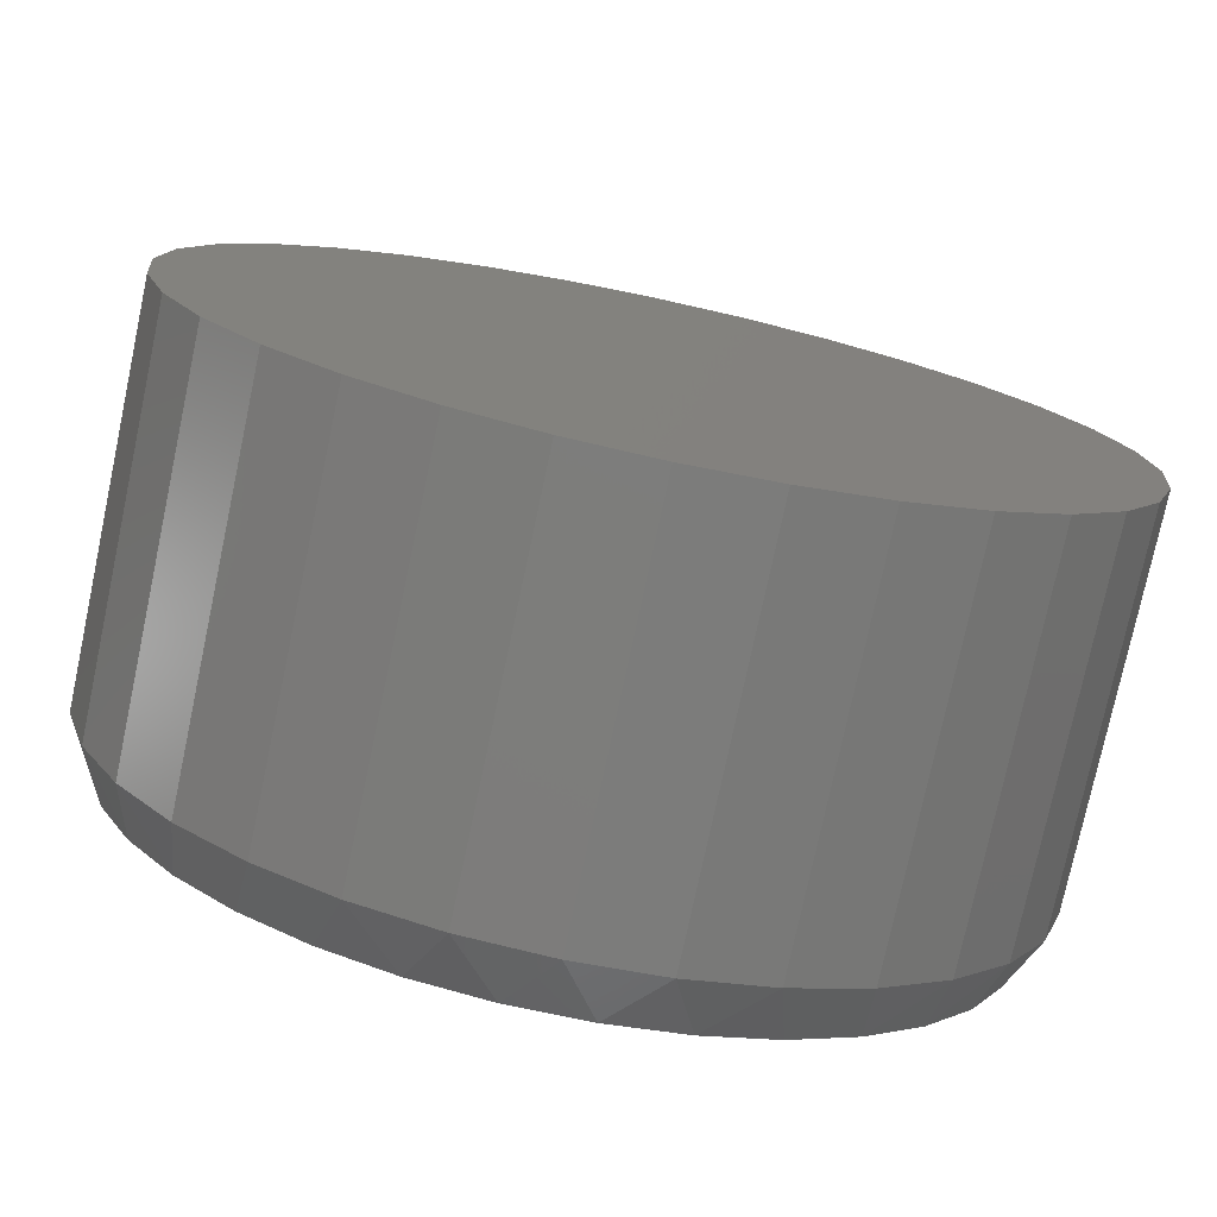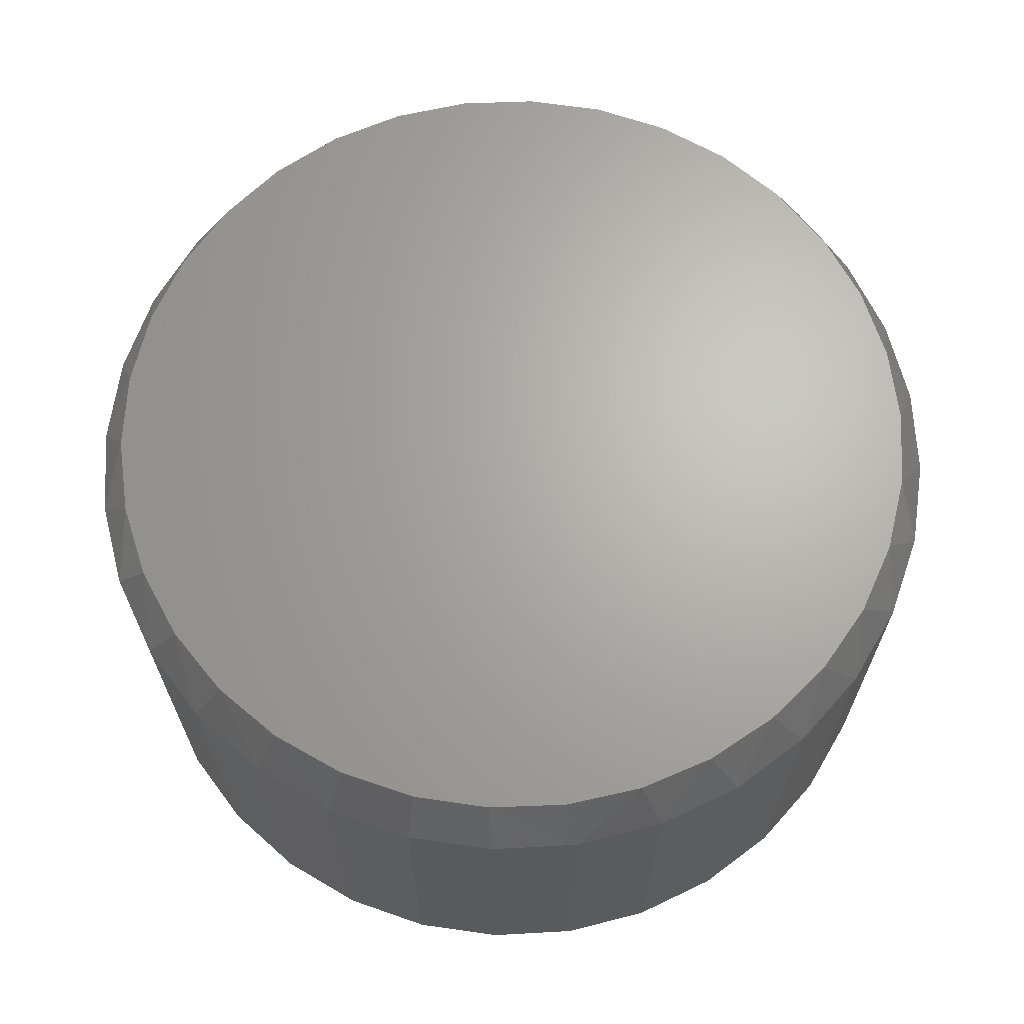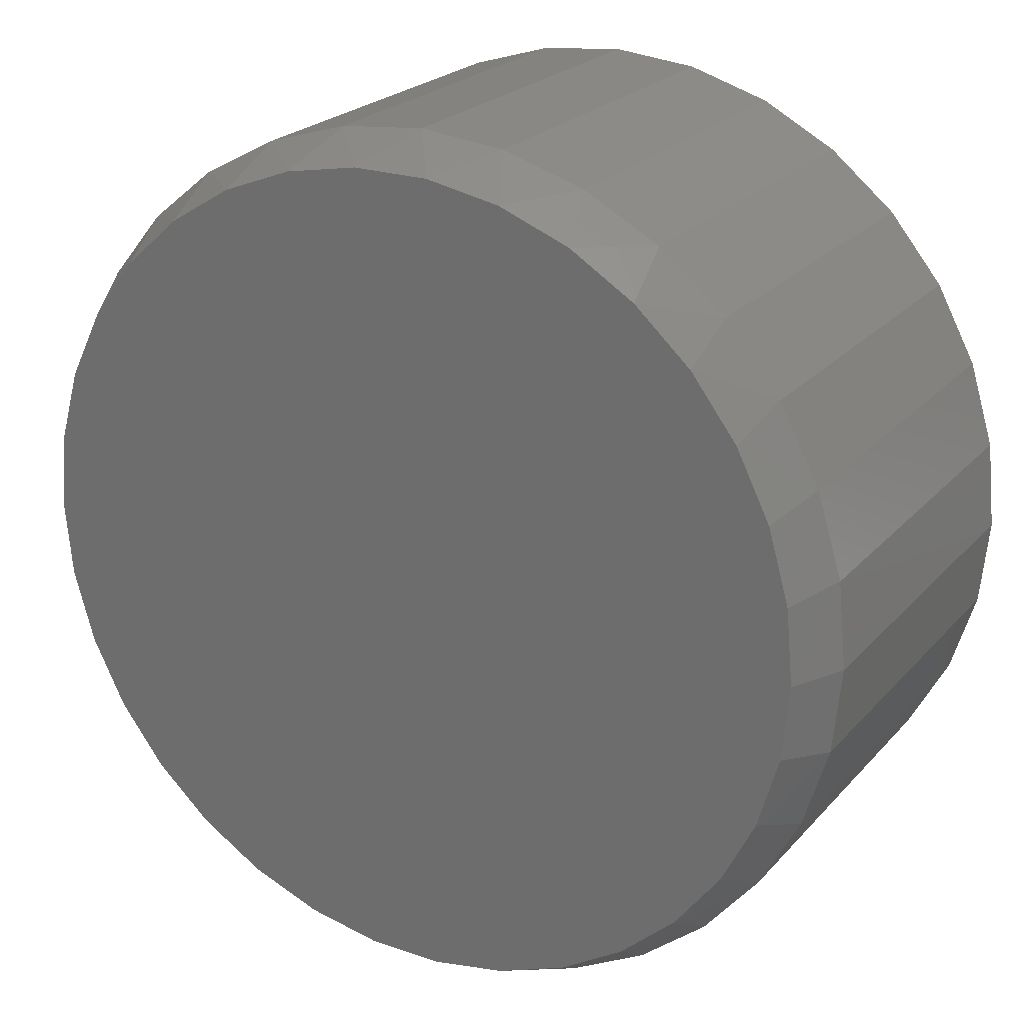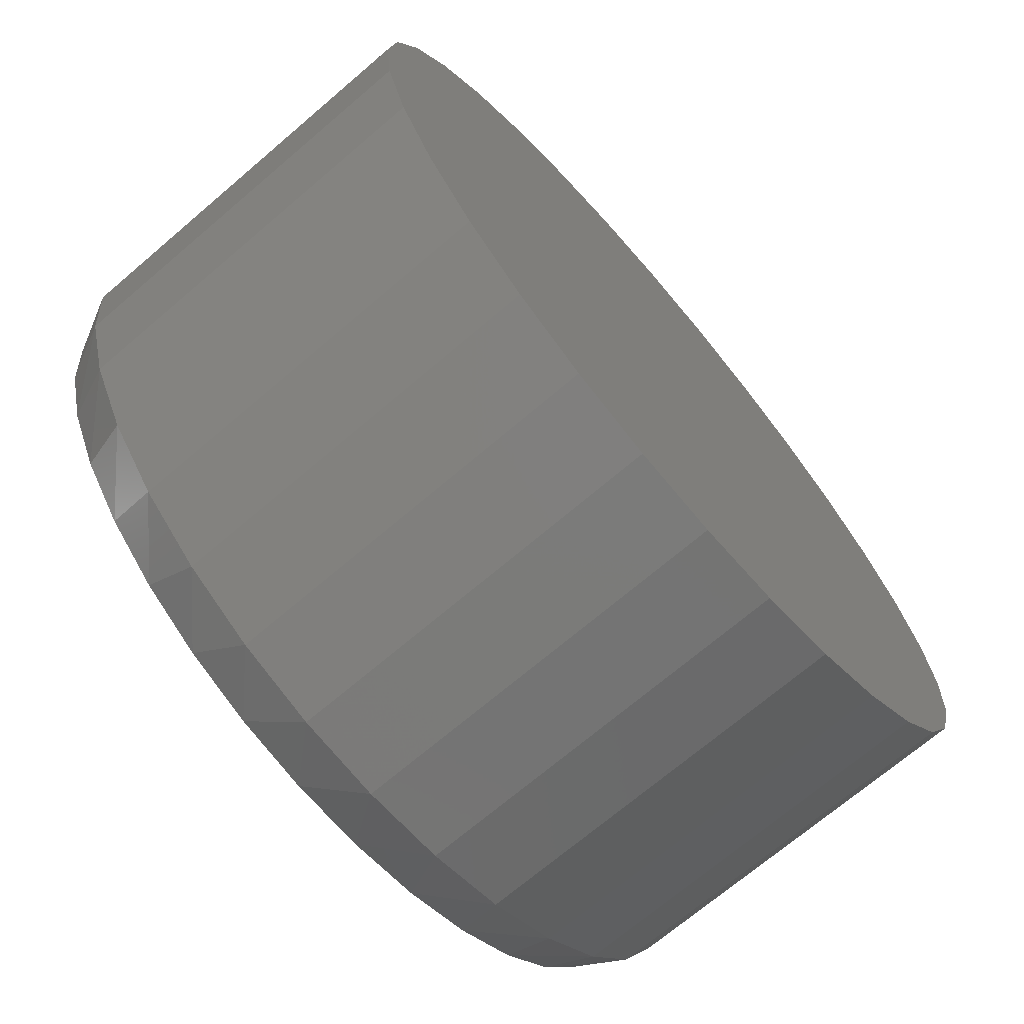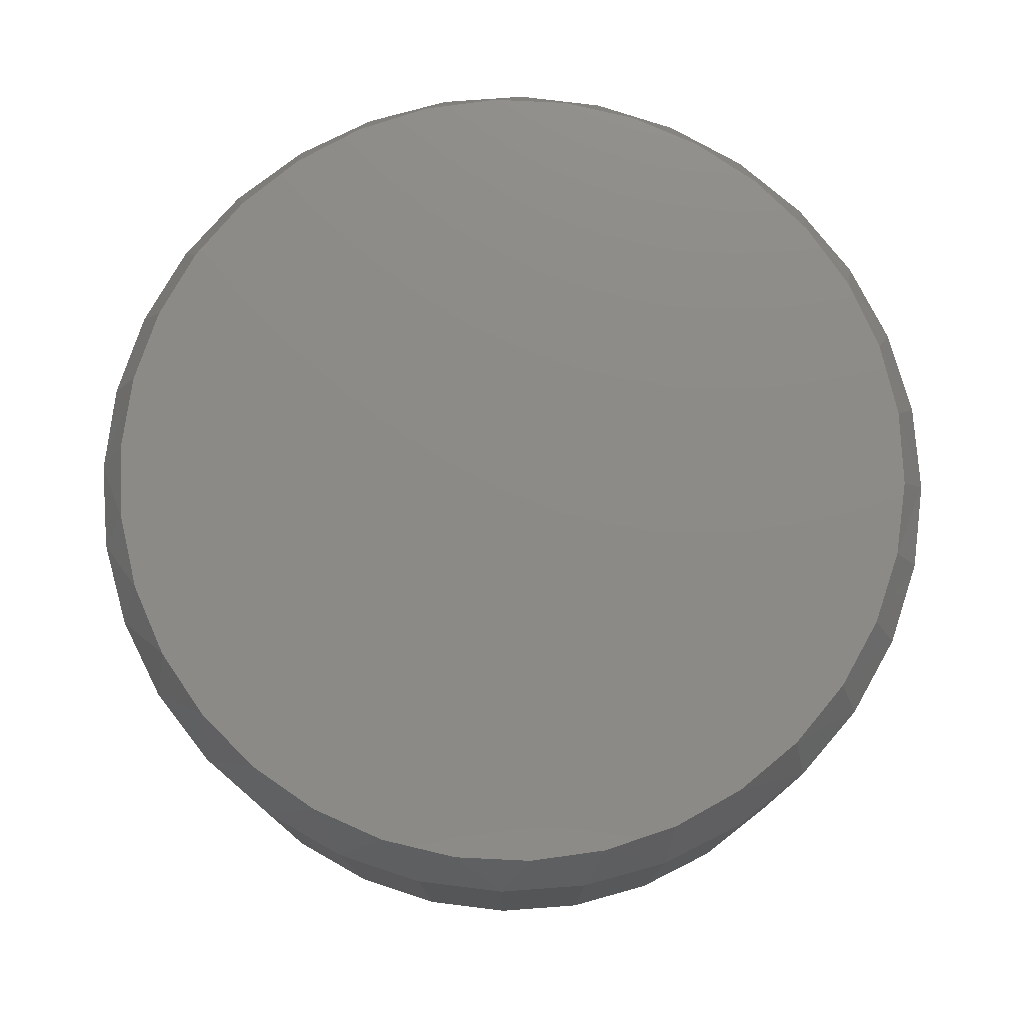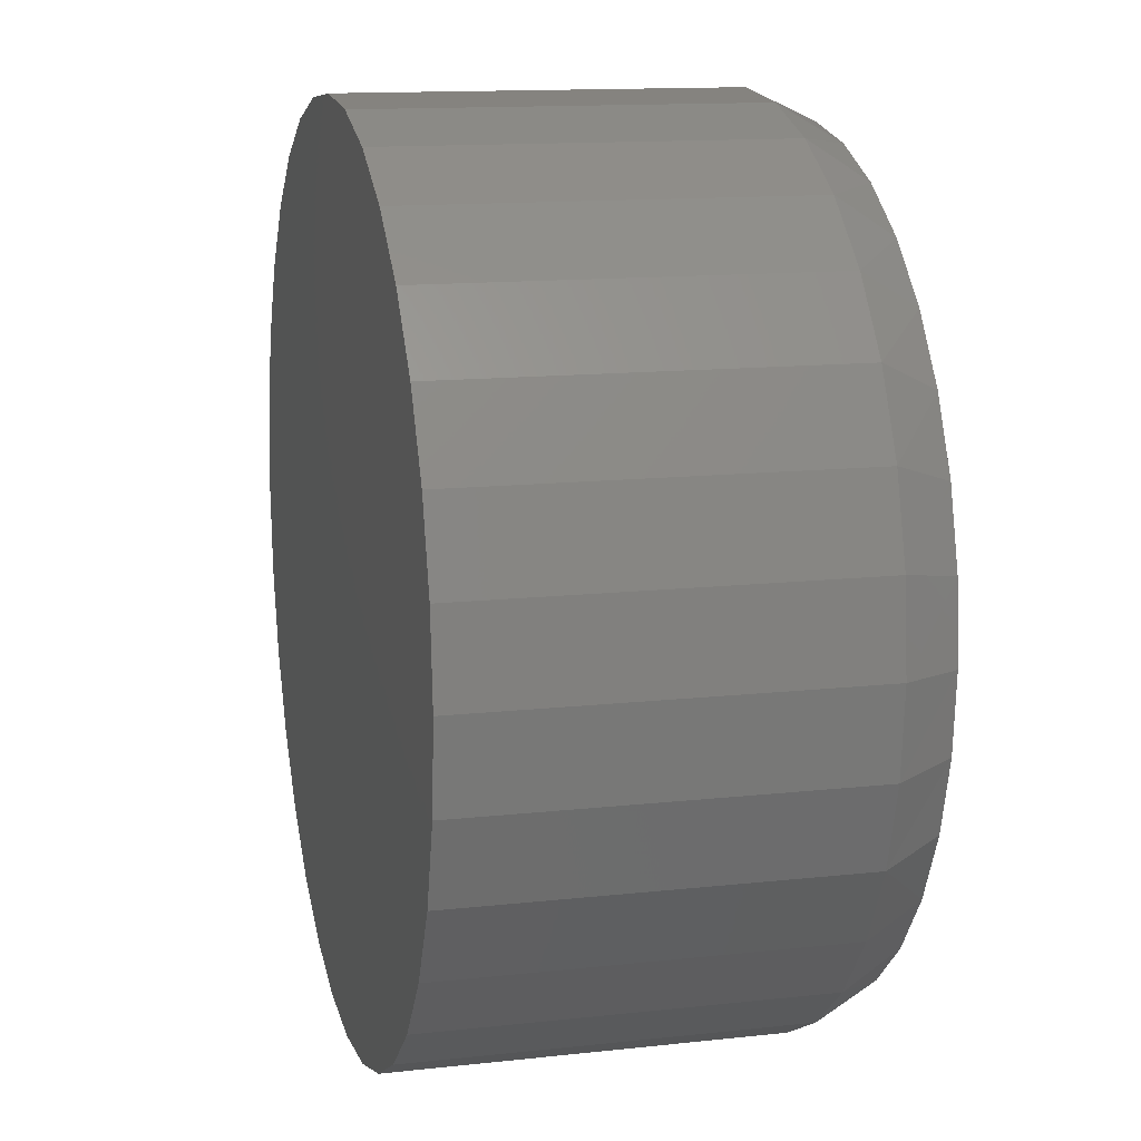
<metadata>
{"format":"stl","ext":"stl","renderer":"f3d","projection":"perspective","resolution":1024,"background":"white","views":[{"elev":-76.4,"azim":168.0,"up":"+Y"},{"elev":66.4,"azim":-76.3,"up":"+Z"},{"elev":23.1,"azim":30.2,"up":"+Y"},{"elev":-70.3,"azim":130.5,"up":"+Y"},{"elev":76.9,"azim":-156.1,"up":"+Z"},{"elev":13.3,"azim":-104.1,"up":"+Y"}]}
</metadata>
<code>
# stl→obj: 98 verts, 192 faces
v 0.02976 0.2413 0.25
v -0.01397 0.2413 0.25
v -0.05697 0.2332 0.25
v 0.07275 0.2332 0.25
v 0.07275 -0.2227 0.25
v -0.01397 -0.2307 0.25
v 0.02976 -0.2307 0.25
v 0.1135 0.2174 0.25
v -0.09775 0.2174 0.25
v 0.1507 0.1944 0.25
v -0.1349 0.1944 0.25
v 0.183 0.1649 0.25
v -0.1673 0.1649 0.25
v 0.2094 0.13 0.25
v -0.1936 0.13 0.25
v 0.2289 0.09088 0.25
v -0.2131 0.09088 0.25
v 0.2409 0.04881 0.25
v -0.2251 0.04881 0.25
v 0.2449 0.005263 0.25
v -0.2291 0.005261 0.25
v 0.2409 -0.03829 0.25
v -0.2251 -0.03829 0.25
v 0.2289 -0.08035 0.25
v -0.2131 -0.08035 0.25
v 0.2094 -0.1195 0.25
v -0.1936 -0.1195 0.25
v 0.183 -0.1544 0.25
v -0.1673 -0.1544 0.25
v 0.1507 -0.1839 0.25
v -0.1349 -0.1839 0.25
v 0.1135 -0.2069 0.25
v -0.09775 -0.2069 0.25
v -0.05697 -0.2227 0.25
v 0.2605 0.005263 0
v 0.2605 0.005263 0.2188
v 0.2557 -0.04402 0
v 0.2557 -0.04402 0.2188
v 0.2413 -0.09141 0
v 0.2413 -0.09141 0.2188
v 0.218 -0.1351 0
v 0.218 -0.1351 0.2188
v 0.1865 -0.1734 0
v 0.1865 -0.1734 0.2188
v 0.1482 -0.2048 0
v 0.1482 -0.2048 0.2188
v 0.1046 -0.2281 0
v 0.1046 -0.2281 0.2188
v 0.05718 -0.2425 0
v 0.05718 -0.2425 0.2188
v 0.007895 -0.2474 0
v 0.007895 -0.2474 0.2188
v -0.04139 -0.2425 0
v -0.04139 -0.2425 0.2188
v -0.08878 -0.2281 0
v -0.08878 -0.2281 0.2188
v -0.1325 -0.2048 0
v -0.1325 -0.2048 0.2188
v -0.1707 -0.1734 0
v -0.1707 -0.1734 0.2188
v -0.2022 -0.1351 0
v -0.2022 -0.1351 0.2188
v -0.2255 -0.09141 0
v -0.2255 -0.09141 0.2188
v -0.2399 -0.04402 0
v -0.2399 -0.04402 0.2188
v -0.2447 0.005263 0
v -0.2447 0.005263 0.2188
v -0.2399 0.05455 0
v -0.2399 0.05455 0.2188
v -0.2255 0.1019 0
v -0.2255 0.1019 0.2188
v -0.2022 0.1456 0
v -0.2022 0.1456 0.2188
v -0.1707 0.1839 0
v -0.1707 0.1839 0.2188
v -0.1325 0.2153 0
v -0.1325 0.2153 0.2188
v -0.08878 0.2387 0
v -0.08878 0.2387 0.2188
v -0.04139 0.253 0
v -0.04139 0.253 0.2188
v 0.007895 0.2579 0
v 0.007895 0.2579 0.2188
v 0.05718 0.253 0
v 0.05718 0.253 0.2188
v 0.1046 0.2387 0
v 0.1046 0.2387 0.2188
v 0.1482 0.2153 0
v 0.1482 0.2153 0.2188
v 0.1865 0.1839 0
v 0.1865 0.1839 0.2188
v 0.218 0.1456 0
v 0.218 0.1456 0.2188
v 0.2413 0.1019 0
v 0.2413 0.1019 0.2188
v 0.2557 0.05455 0
v 0.2557 0.05455 0.2188
f 1 2 3
f 1 3 4
f 5 6 7
f 4 3 8
f 8 3 9
f 8 9 10
f 10 9 11
f 10 11 12
f 12 11 13
f 12 13 14
f 14 13 15
f 14 15 16
f 16 15 17
f 16 17 18
f 18 17 19
f 18 19 20
f 20 19 21
f 20 21 22
f 22 21 23
f 22 23 24
f 24 23 25
f 24 25 26
f 26 25 27
f 26 27 28
f 28 27 29
f 28 29 30
f 30 29 31
f 30 31 32
f 32 31 33
f 32 33 5
f 5 33 34
f 5 34 6
f 35 36 37
f 37 36 38
f 37 38 39
f 39 38 40
f 39 40 41
f 41 40 42
f 41 42 43
f 43 42 44
f 43 44 45
f 45 44 46
f 45 46 47
f 47 46 48
f 47 48 49
f 49 48 50
f 49 50 51
f 51 50 52
f 51 52 53
f 53 52 54
f 53 54 55
f 55 54 56
f 55 56 57
f 57 56 58
f 57 58 59
f 59 58 60
f 59 60 61
f 61 60 62
f 61 62 63
f 63 62 64
f 63 64 65
f 65 64 66
f 65 66 67
f 67 66 68
f 67 68 69
f 69 68 70
f 69 70 71
f 71 70 72
f 71 72 73
f 73 72 74
f 73 74 75
f 75 74 76
f 75 76 77
f 77 76 78
f 77 78 79
f 79 78 80
f 79 80 81
f 81 80 82
f 81 82 83
f 83 82 84
f 83 84 85
f 85 84 86
f 85 86 87
f 87 86 88
f 87 88 89
f 89 88 90
f 89 90 91
f 91 90 92
f 91 92 93
f 93 92 94
f 93 94 95
f 95 94 96
f 95 96 97
f 97 96 98
f 97 98 35
f 35 98 36
f 96 94 14
f 94 92 12
f 14 94 12
f 92 90 10
f 12 92 10
f 90 88 8
f 10 90 8
f 88 86 4
f 8 88 4
f 86 84 1
f 4 86 1
f 3 2 82
f 2 84 82
f 1 84 2
f 9 3 80
f 3 82 80
f 78 11 9
f 9 80 78
f 76 13 11
f 11 78 76
f 74 15 13
f 13 76 74
f 15 74 72
f 15 72 17
f 17 72 70
f 17 70 19
f 19 70 68
f 19 68 21
f 14 16 96
f 96 16 18
f 96 18 98
f 98 18 20
f 98 20 36
f 64 62 27
f 62 60 29
f 27 62 29
f 60 58 31
f 29 60 31
f 58 56 33
f 31 58 33
f 56 54 34
f 33 56 34
f 54 52 6
f 34 54 6
f 5 7 50
f 7 52 50
f 6 52 7
f 32 5 48
f 5 50 48
f 46 30 32
f 32 48 46
f 44 28 30
f 30 46 44
f 42 26 28
f 28 44 42
f 26 42 40
f 26 40 24
f 24 40 38
f 24 38 22
f 22 38 36
f 22 36 20
f 27 25 64
f 64 25 23
f 64 23 66
f 66 23 21
f 66 21 68
f 83 85 81
f 79 81 85
f 87 79 85
f 49 53 47
f 51 53 49
f 53 55 47
f 47 55 57
f 47 57 45
f 45 57 59
f 45 59 43
f 43 59 61
f 43 61 41
f 41 61 63
f 41 63 39
f 39 63 65
f 39 65 37
f 37 65 67
f 37 67 35
f 35 67 69
f 35 69 97
f 97 69 71
f 97 71 95
f 95 71 73
f 95 73 93
f 93 73 75
f 93 75 91
f 91 75 77
f 91 77 89
f 89 77 79
f 89 79 87

</code>
